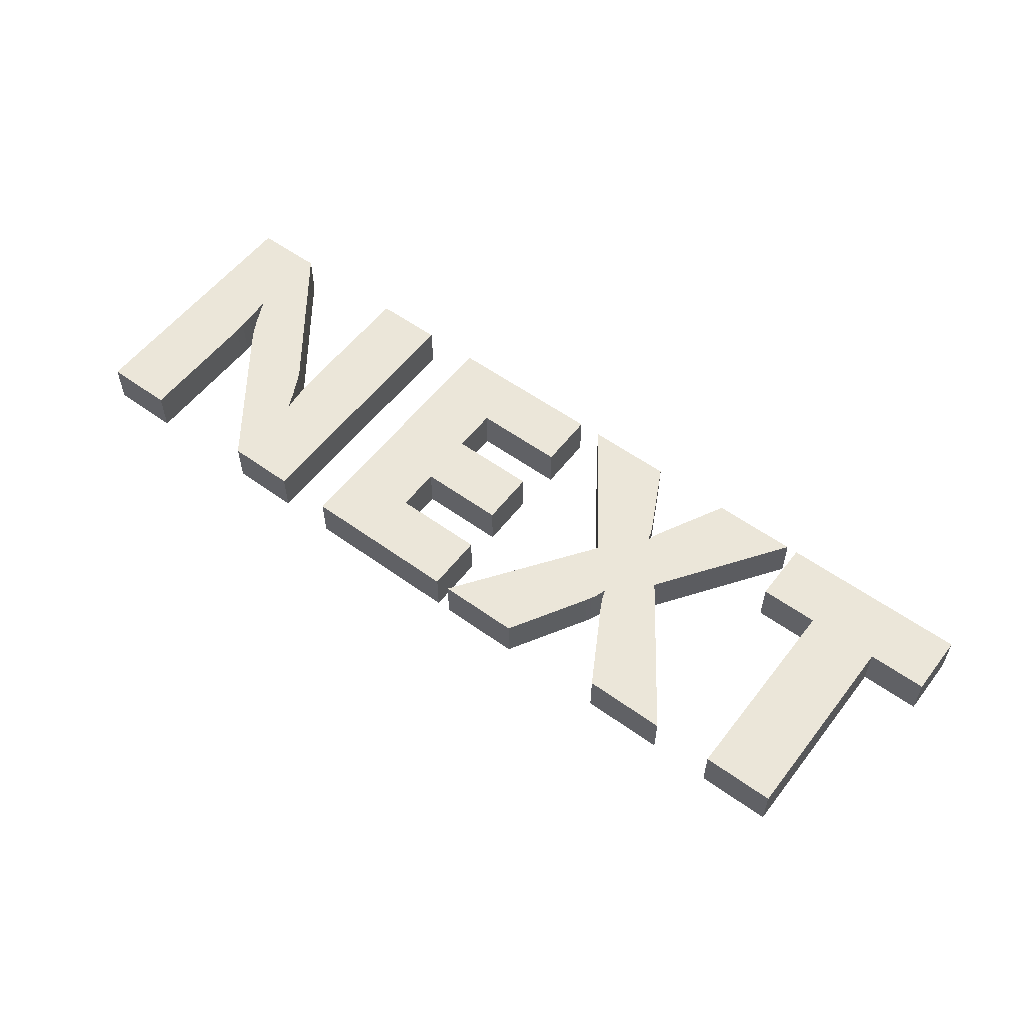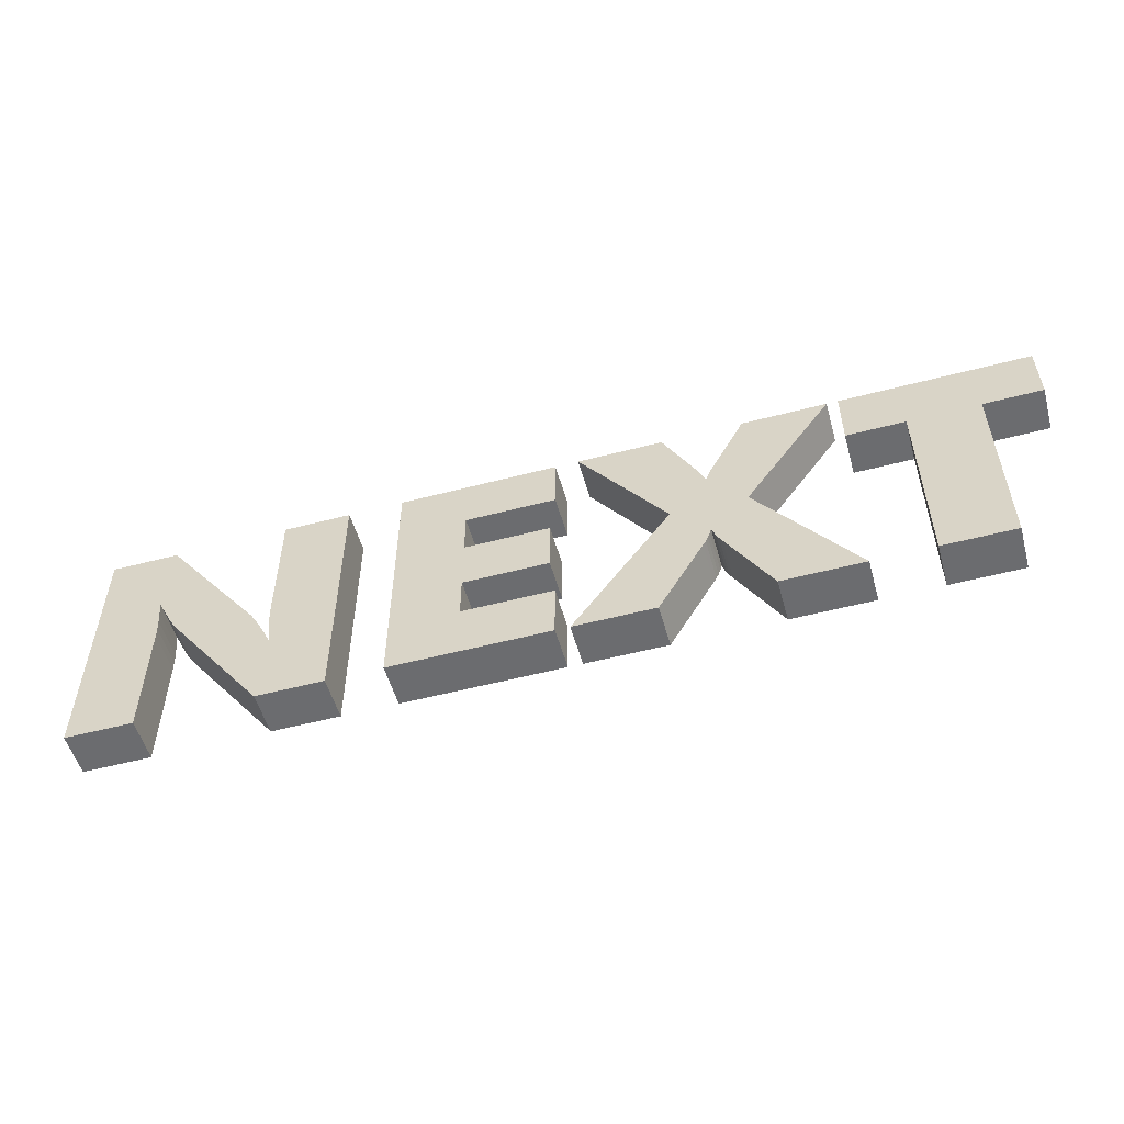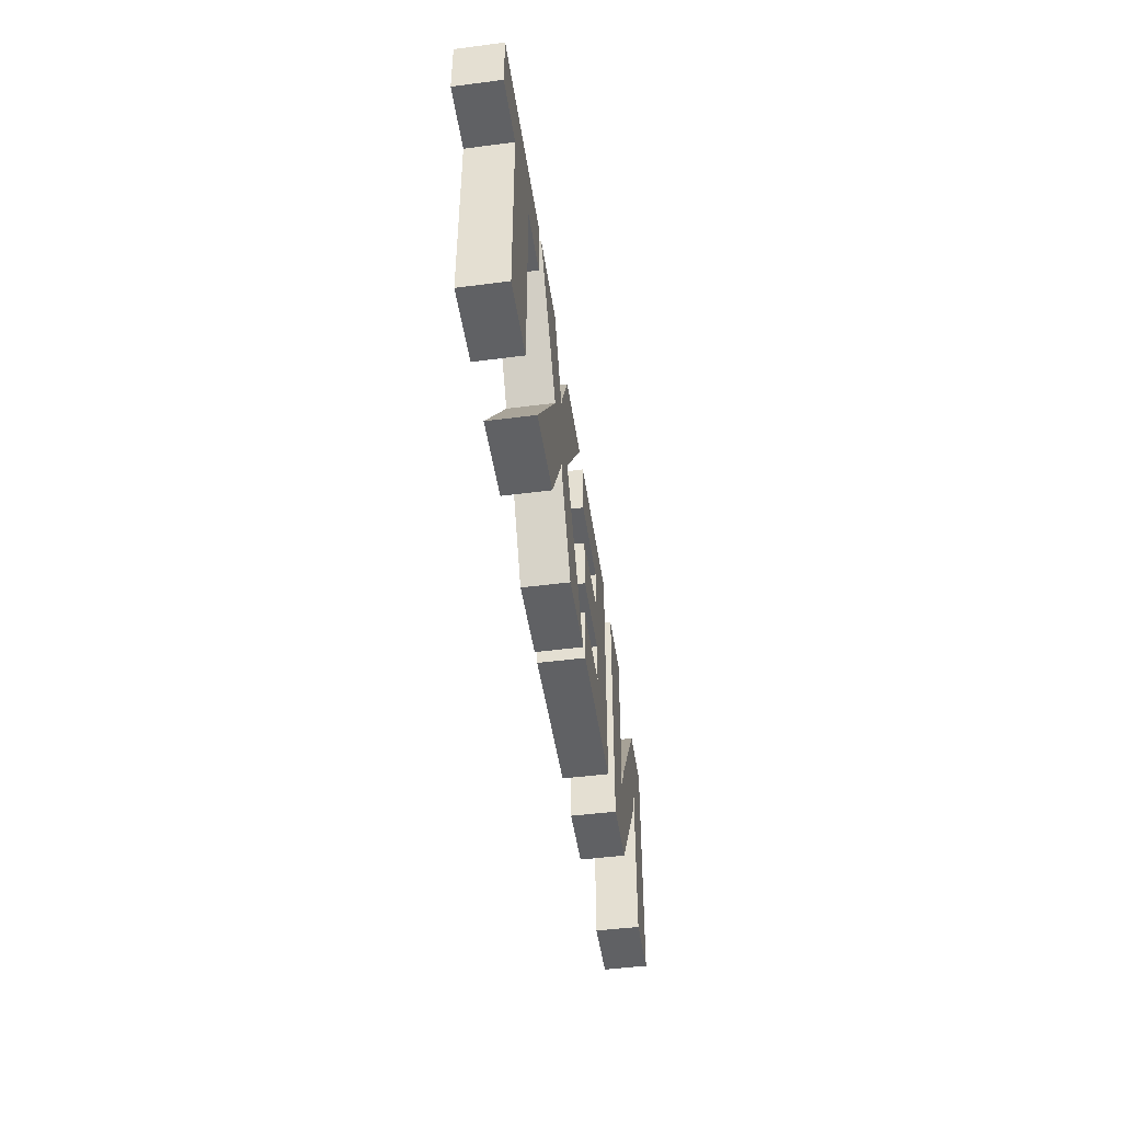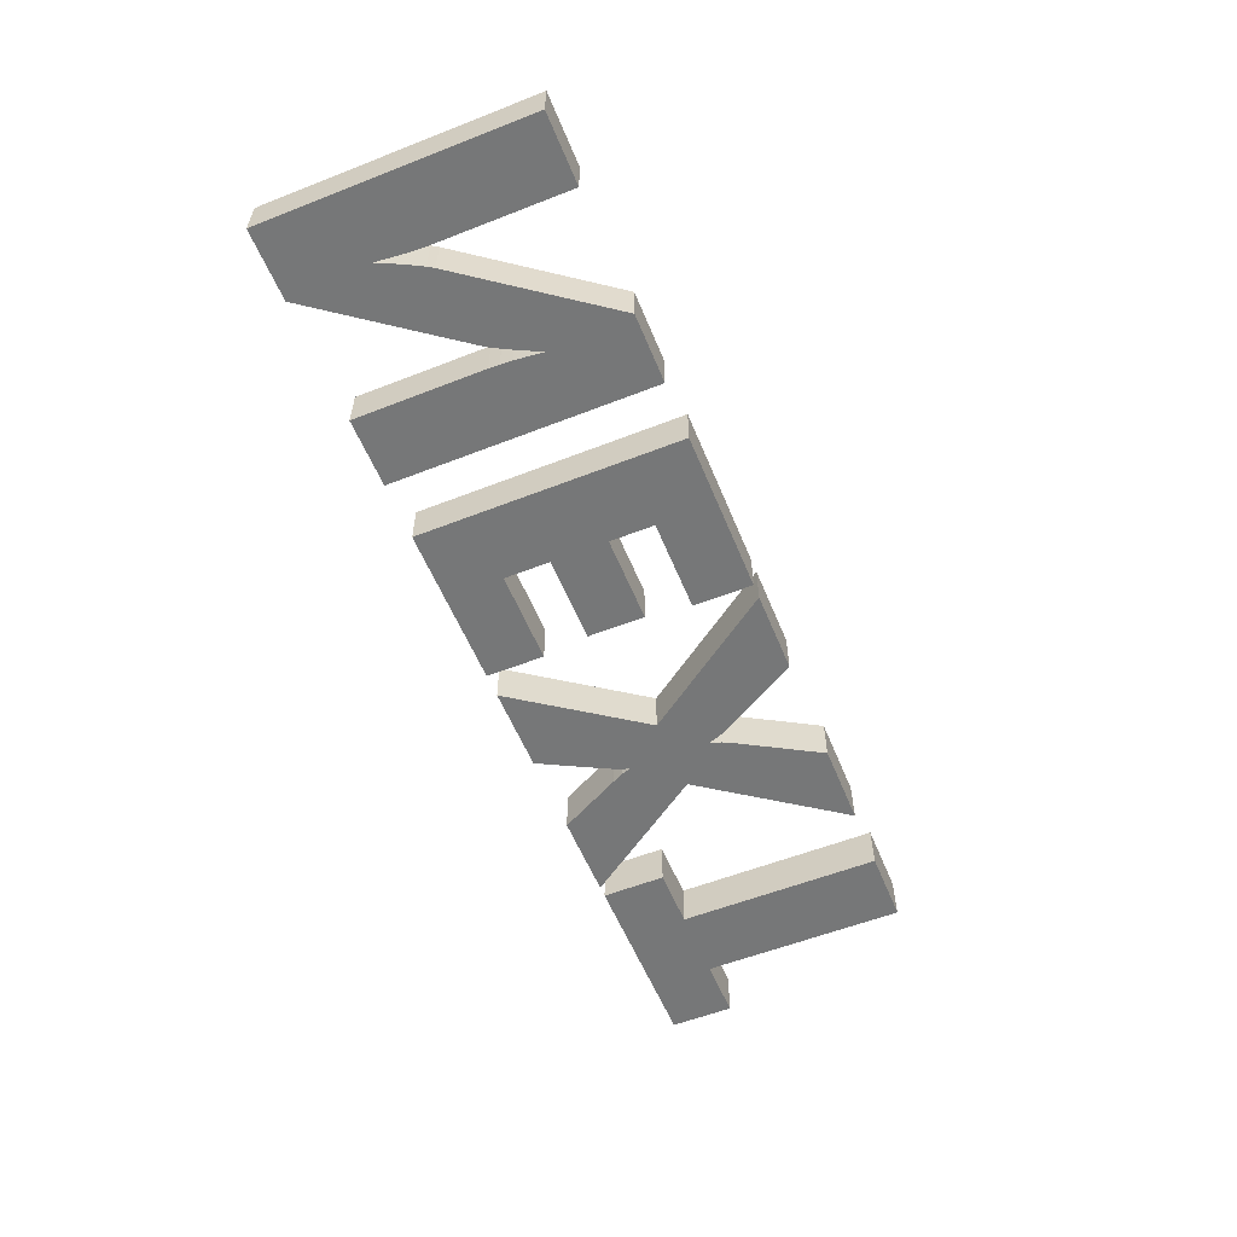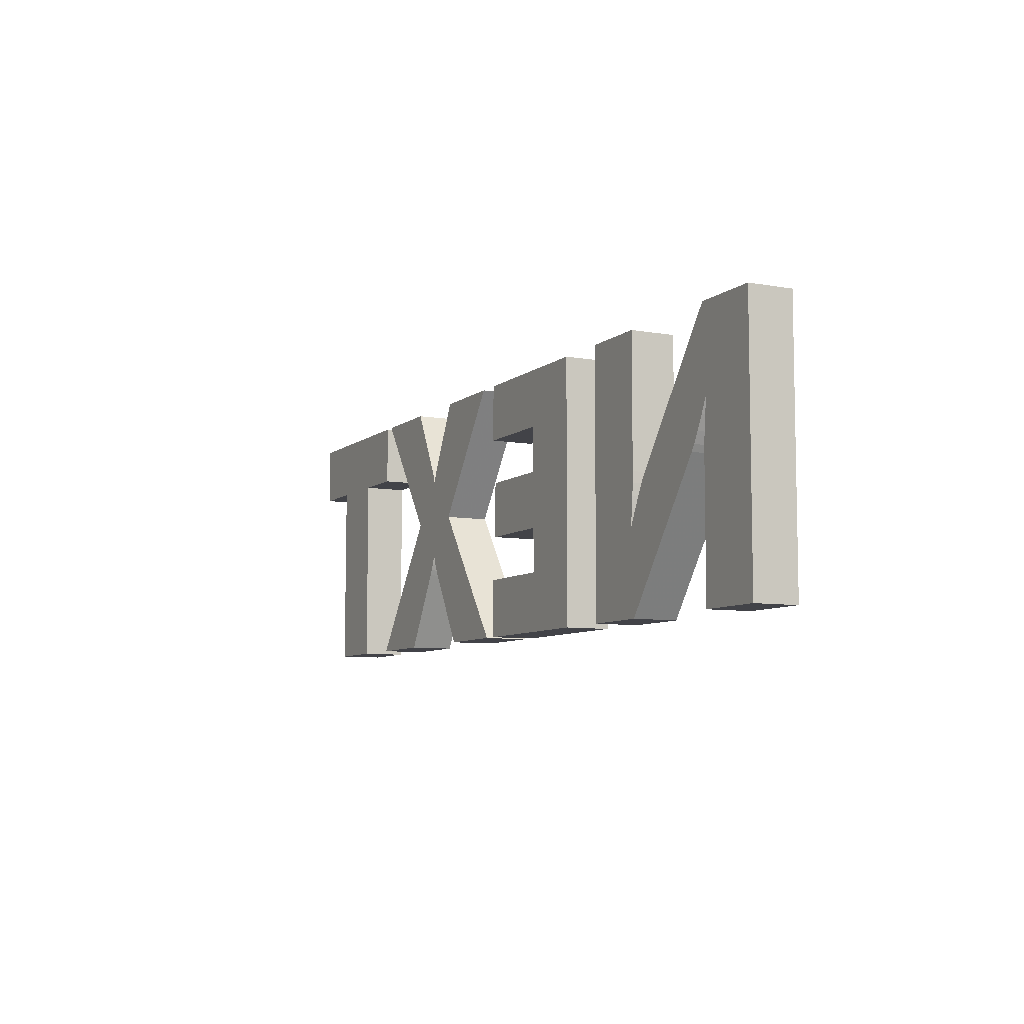
<metadata>
{"format":"obj","ext":"obj","renderer":"f3d","projection":"perspective","resolution":1024,"background":"white","views":[{"elev":56.0,"azim":37.1,"up":"+Z"},{"elev":-53.7,"azim":15.6,"up":"+Y"},{"elev":-47.0,"azim":98.3,"up":"+Y"},{"elev":-57.1,"azim":-67.8,"up":"+Z"},{"elev":-7.6,"azim":-116.6,"up":"+Y"}]}
</metadata>
<code>
o Text
v 1.86 -0.08704 0.07751
v 1.535 -0.08704 0.0775
v 1.535 0.8235 0.0784
v 1.268 0.8235 0.0784
v 1.268 1.105 0.07868
v 2.127 1.105 0.0787
v 2.127 0.8235 0.07842
v 1.86 0.8235 0.07841
v 0.4639 1.105 0.07865
v 0.6073 0.8284 0.07838
v 0.6089 0.8251 0.07838
v 0.6327 0.7747 0.07833
v 0.6472 0.7307 0.07828
v 0.6608 0.7716 0.07833
v 0.6838 0.8194 0.07838
v 0.6867 0.8245 0.07838
v 0.6887 0.8284 0.07838
v 0.8321 1.105 0.07866
v 1.217 1.105 0.07867
v 0.819 0.5319 0.07809
v 1.26 -0.08704 0.07749
v 0.8907 -0.08703 0.07748
v 0.6887 0.2664 0.07782
v 0.6757 0.2904 0.07785
v 0.6643 0.3149 0.07787
v 0.6547 0.3398 0.0779
v 0.6472 0.365 0.07792
v 0.6393 0.3375 0.07789
v 0.6301 0.312 0.07787
v 0.6195 0.2884 0.07784
v 0.6073 0.2664 0.07782
v 0.4037 -0.08703 0.07746
v 0.03473 -0.08703 0.07745
v 0.477 0.5385 0.07809
v 0.07708 1.105 0.07864
v -0.02961 -0.08703 0.07745
v -0.7602 -0.08703 0.07743
v -0.7602 1.105 0.07862
v -0.02961 1.105 0.07864
v -0.02961 0.8439 0.07838
v -0.4434 0.8439 0.07837
v -0.4434 0.637 0.07816
v -0.05323 0.637 0.07817
v -0.05323 0.3813 0.07792
v -0.4434 0.3813 0.07791
v -0.4434 0.1801 0.07771
v -0.02961 0.1801 0.07772
v -1.868 -0.08703 0.0774
v -2.181 -0.08703 0.07739
v -2.181 1.105 0.07858
v -1.868 1.105 0.07859
v -1.417 0.492 0.07799
v -1.4 0.4638 0.07796
v -1.375 0.4167 0.07792
v -1.343 0.3547 0.07785
v -1.309 0.2819 0.07778
v -1.318 0.352 0.07785
v -1.323 0.4139 0.07791
v -1.327 0.4684 0.07797
v -1.328 0.5165 0.07802
v -1.328 1.105 0.0786
v -1.016 1.105 0.07861
v -1.016 -0.08703 0.07742
v -1.328 -0.08703 0.07742
v -1.778 0.5287 0.07802
v -1.796 0.5569 0.07804
v -1.822 0.604 0.07809
v -1.853 0.6656 0.07815
v -1.887 0.7372 0.07822
v -1.878 0.6665 0.07815
v -1.872 0.6044 0.07809
v -1.869 0.5499 0.07803
v -1.868 0.5018 0.07799
v 1.86 -0.08684 -0.1226
v 1.535 -0.08684 -0.1226
v 1.535 0.8237 -0.1217
v 1.268 0.8237 -0.1217
v 1.268 1.106 -0.1214
v 2.127 1.106 -0.1214
v 2.127 0.8237 -0.1217
v 1.86 0.8237 -0.1217
v 0.464 1.106 -0.1215
v 0.6073 0.8286 -0.1217
v 0.6089 0.8253 -0.1217
v 0.6327 0.7749 -0.1218
v 0.6472 0.7309 -0.1218
v 0.6608 0.7718 -0.1218
v 0.6839 0.8196 -0.1217
v 0.6867 0.8247 -0.1217
v 0.6887 0.8286 -0.1217
v 0.8321 1.106 -0.1214
v 1.217 1.106 -0.1214
v 0.819 0.5321 -0.122
v 1.26 -0.08684 -0.1226
v 0.8907 -0.08683 -0.1226
v 0.6887 0.2666 -0.1223
v 0.6757 0.2906 -0.1223
v 0.6643 0.3151 -0.1222
v 0.6547 0.34 -0.1222
v 0.6472 0.3652 -0.1222
v 0.6393 0.3377 -0.1222
v 0.6301 0.3122 -0.1222
v 0.6195 0.2886 -0.1223
v 0.6073 0.2666 -0.1223
v 0.4037 -0.08683 -0.1226
v 0.03473 -0.08683 -0.1227
v 0.477 0.5387 -0.122
v 0.07709 1.106 -0.1215
v -0.02961 -0.08683 -0.1227
v -0.7602 -0.08683 -0.1227
v -0.7602 1.106 -0.1215
v -0.02961 1.106 -0.1215
v -0.02961 0.8441 -0.1217
v -0.4433 0.8441 -0.1217
v -0.4433 0.6372 -0.1219
v -0.05323 0.6372 -0.1219
v -0.05323 0.3815 -0.1222
v -0.4433 0.3815 -0.1222
v -0.4433 0.1803 -0.1224
v -0.02961 0.1803 -0.1224
v -1.868 -0.08683 -0.1227
v -2.181 -0.08683 -0.1227
v -2.181 1.106 -0.1215
v -1.868 1.106 -0.1215
v -1.417 0.4922 -0.1221
v -1.4 0.464 -0.1221
v -1.375 0.4169 -0.1222
v -1.343 0.3549 -0.1223
v -1.309 0.2821 -0.1223
v -1.318 0.3522 -0.1223
v -1.323 0.4141 -0.1222
v -1.327 0.4686 -0.1221
v -1.328 0.5167 -0.1221
v -1.328 1.106 -0.1215
v -1.016 1.106 -0.1215
v -1.016 -0.08683 -0.1227
v -1.328 -0.08683 -0.1227
v -1.778 0.5289 -0.1221
v -1.796 0.5571 -0.1221
v -1.822 0.6042 -0.122
v -1.853 0.6658 -0.122
v -1.887 0.7374 -0.1219
v -1.878 0.6667 -0.122
v -1.872 0.6046 -0.122
v -1.869 0.5501 -0.1221
v -1.868 0.502 -0.1221
v -1.868 -0.08683 -0.1227
v -1.868 -0.08703 0.0774
v -2.181 -0.08683 -0.1227
v -2.181 -0.08703 0.07739
v -2.181 1.106 -0.1215
v -2.181 1.105 0.07858
v -1.868 1.106 -0.1215
v -1.868 1.105 0.07859
v -1.417 0.4922 -0.1221
v -1.417 0.492 0.07799
v -1.4 0.464 -0.1221
v -1.4 0.4638 0.07796
v -1.375 0.4169 -0.1222
v -1.375 0.4167 0.07792
v -1.343 0.3549 -0.1223
v -1.343 0.3547 0.07785
v -1.309 0.2821 -0.1223
v -1.309 0.2819 0.07778
v -1.318 0.3522 -0.1223
v -1.318 0.352 0.07785
v -1.323 0.4141 -0.1222
v -1.323 0.4139 0.07791
v -1.327 0.4686 -0.1221
v -1.327 0.4684 0.07797
v -1.328 0.5167 -0.1221
v -1.328 0.5165 0.07802
v -1.328 1.106 -0.1215
v -1.328 1.105 0.0786
v -1.016 1.106 -0.1215
v -1.016 1.105 0.07861
v -1.016 -0.08683 -0.1227
v -1.016 -0.08703 0.07742
v -1.328 -0.08683 -0.1227
v -1.328 -0.08703 0.07742
v -1.778 0.5289 -0.1221
v -1.778 0.5287 0.07802
v -1.796 0.5571 -0.1221
v -1.796 0.5569 0.07804
v -1.822 0.6042 -0.122
v -1.822 0.604 0.07809
v -1.853 0.6658 -0.122
v -1.853 0.6656 0.07815
v -1.887 0.7374 -0.1219
v -1.887 0.7372 0.07822
v -1.878 0.6667 -0.122
v -1.878 0.6665 0.07815
v -1.872 0.6046 -0.122
v -1.872 0.6044 0.07809
v -1.869 0.5501 -0.1221
v -1.869 0.5499 0.07803
v -1.868 0.502 -0.1221
v -1.868 0.5018 0.07799
v -0.02961 -0.08683 -0.1227
v -0.02961 -0.08703 0.07745
v -0.7602 -0.08683 -0.1227
v -0.7602 -0.08703 0.07743
v -0.7602 1.106 -0.1215
v -0.7602 1.105 0.07862
v -0.02961 1.106 -0.1215
v -0.02961 1.105 0.07864
v -0.02961 0.8441 -0.1217
v -0.02961 0.8439 0.07838
v -0.4433 0.8441 -0.1217
v -0.4434 0.8439 0.07837
v -0.4433 0.6372 -0.1219
v -0.4434 0.637 0.07816
v -0.05323 0.6372 -0.1219
v -0.05323 0.637 0.07817
v -0.05323 0.3815 -0.1222
v -0.05323 0.3813 0.07792
v -0.4433 0.3815 -0.1222
v -0.4434 0.3813 0.07791
v -0.4433 0.1803 -0.1224
v -0.4434 0.1801 0.07771
v -0.02961 0.1803 -0.1224
v -0.02961 0.1801 0.07772
v 0.464 1.106 -0.1215
v 0.4639 1.105 0.07865
v 0.6073 0.8286 -0.1217
v 0.6073 0.8284 0.07838
v 0.6089 0.8253 -0.1217
v 0.6089 0.8251 0.07838
v 0.6327 0.7749 -0.1218
v 0.6327 0.7747 0.07833
v 0.6472 0.7309 -0.1218
v 0.6472 0.7307 0.07828
v 0.6608 0.7718 -0.1218
v 0.6608 0.7716 0.07833
v 0.6839 0.8196 -0.1217
v 0.6838 0.8194 0.07838
v 0.6867 0.8247 -0.1217
v 0.6867 0.8245 0.07838
v 0.6887 0.8286 -0.1217
v 0.6887 0.8284 0.07838
v 0.8321 1.106 -0.1214
v 0.8321 1.105 0.07866
v 1.217 1.106 -0.1214
v 1.217 1.105 0.07867
v 0.819 0.5321 -0.122
v 0.819 0.5319 0.07809
v 1.26 -0.08684 -0.1226
v 1.26 -0.08704 0.07749
v 0.8907 -0.08683 -0.1226
v 0.8907 -0.08703 0.07748
v 0.6887 0.2666 -0.1223
v 0.6887 0.2664 0.07782
v 0.6757 0.2906 -0.1223
v 0.6757 0.2904 0.07785
v 0.6643 0.3151 -0.1222
v 0.6643 0.3149 0.07787
v 0.6547 0.34 -0.1222
v 0.6547 0.3398 0.0779
v 0.6472 0.3652 -0.1222
v 0.6472 0.365 0.07792
v 0.6393 0.3377 -0.1222
v 0.6393 0.3375 0.07789
v 0.6301 0.3122 -0.1222
v 0.6301 0.312 0.07787
v 0.6195 0.2886 -0.1223
v 0.6195 0.2884 0.07784
v 0.6073 0.2666 -0.1223
v 0.6073 0.2664 0.07782
v 0.4037 -0.08683 -0.1226
v 0.4037 -0.08703 0.07746
v 0.03473 -0.08683 -0.1227
v 0.03473 -0.08703 0.07745
v 0.477 0.5387 -0.122
v 0.477 0.5385 0.07809
v 0.07709 1.106 -0.1215
v 0.07708 1.105 0.07864
v 1.86 -0.08684 -0.1226
v 1.86 -0.08704 0.07751
v 1.535 -0.08684 -0.1226
v 1.535 -0.08704 0.0775
v 1.535 0.8237 -0.1217
v 1.535 0.8235 0.0784
v 1.268 0.8237 -0.1217
v 1.268 0.8235 0.0784
v 1.268 1.106 -0.1214
v 1.268 1.105 0.07868
v 2.127 1.106 -0.1214
v 2.127 1.105 0.0787
v 2.127 0.8237 -0.1217
v 2.127 0.8235 0.07842
v 1.86 0.8237 -0.1217
v 1.86 0.8235 0.07841
f 4 6 5
f 4 7 6
f 3 7 4
f 2 8 3
f 8 7 3
f 2 1 8
f 34 9 35
f 34 10 9
f 17 19 18
f 17 20 19
f 34 11 10
f 16 20 17
f 34 12 11
f 15 20 16
f 14 20 15
f 34 13 12
f 13 20 14
f 34 20 13
f 33 20 34
f 33 27 20
f 27 21 20
f 33 28 27
f 26 21 27
f 25 21 26
f 33 29 28
f 24 21 25
f 33 30 29
f 23 21 24
f 33 31 30
f 33 32 31
f 22 21 23
f 37 41 38
f 41 39 38
f 41 40 39
f 37 42 41
f 37 45 42
f 45 43 42
f 45 44 43
f 37 46 45
f 37 47 46
f 37 36 47
f 49 51 50
f 49 69 51
f 69 52 51
f 60 62 61
f 60 63 62
f 49 70 69
f 68 52 69
f 49 71 70
f 67 52 68
f 49 72 71
f 66 52 67
f 65 52 66
f 49 73 72
f 64 52 65
f 59 63 60
f 49 48 73
f 64 53 52
f 58 63 59
f 64 54 53
f 64 55 54
f 57 63 58
f 64 56 55
f 56 63 57
f 64 63 56
f 77 78 79
f 77 79 80
f 76 77 80
f 75 76 81
f 81 76 80
f 75 81 74
f 107 108 82
f 107 82 83
f 90 91 92
f 90 92 93
f 107 83 84
f 89 90 93
f 107 84 85
f 88 89 93
f 87 88 93
f 107 85 86
f 86 87 93
f 107 86 93
f 106 107 93
f 106 93 100
f 100 93 94
f 106 100 101
f 99 100 94
f 98 99 94
f 106 101 102
f 97 98 94
f 106 102 103
f 96 97 94
f 106 103 104
f 106 104 105
f 95 96 94
f 110 111 114
f 114 111 112
f 114 112 113
f 110 114 115
f 110 115 118
f 118 115 116
f 118 116 117
f 110 118 119
f 110 119 120
f 110 120 109
f 122 123 124
f 122 124 142
f 142 124 125
f 133 134 135
f 133 135 136
f 122 142 143
f 141 142 125
f 122 143 144
f 140 141 125
f 122 144 145
f 139 140 125
f 138 139 125
f 122 145 146
f 137 138 125
f 132 133 136
f 122 146 121
f 137 125 126
f 131 132 136
f 137 126 127
f 137 127 128
f 130 131 136
f 137 128 129
f 129 130 136
f 137 129 136
f 150 147 148
f 152 149 150
f 154 151 152
f 156 153 154
f 158 155 156
f 160 157 158
f 162 159 160
f 164 161 162
f 166 163 164
f 168 165 166
f 170 167 168
f 172 169 170
f 174 171 172
f 176 173 174
f 178 175 176
f 180 177 178
f 182 179 180
f 184 181 182
f 186 183 184
f 188 185 186
f 190 187 188
f 192 189 190
f 194 191 192
f 196 193 194
f 198 195 196
f 148 197 198
f 202 199 200
f 204 201 202
f 206 203 204
f 208 205 206
f 210 207 208
f 212 209 210
f 214 211 212
f 216 213 214
f 218 215 216
f 220 217 218
f 222 219 220
f 200 221 222
f 226 223 224
f 228 225 226
f 230 227 228
f 232 229 230
f 234 231 232
f 236 233 234
f 238 235 236
f 240 237 238
f 242 239 240
f 244 241 242
f 246 243 244
f 248 245 246
f 250 247 248
f 252 249 250
f 254 251 252
f 256 253 254
f 258 255 256
f 260 257 258
f 262 259 260
f 264 261 262
f 266 263 264
f 268 265 266
f 270 267 268
f 272 269 270
f 274 271 272
f 276 273 274
f 224 275 276
f 280 277 278
f 282 279 280
f 284 281 282
f 286 283 284
f 288 285 286
f 290 287 288
f 292 289 290
f 278 291 292
f 150 149 147
f 152 151 149
f 154 153 151
f 156 155 153
f 158 157 155
f 160 159 157
f 162 161 159
f 164 163 161
f 166 165 163
f 168 167 165
f 170 169 167
f 172 171 169
f 174 173 171
f 176 175 173
f 178 177 175
f 180 179 177
f 182 181 179
f 184 183 181
f 186 185 183
f 188 187 185
f 190 189 187
f 192 191 189
f 194 193 191
f 196 195 193
f 198 197 195
f 148 147 197
f 202 201 199
f 204 203 201
f 206 205 203
f 208 207 205
f 210 209 207
f 212 211 209
f 214 213 211
f 216 215 213
f 218 217 215
f 220 219 217
f 222 221 219
f 200 199 221
f 226 225 223
f 228 227 225
f 230 229 227
f 232 231 229
f 234 233 231
f 236 235 233
f 238 237 235
f 240 239 237
f 242 241 239
f 244 243 241
f 246 245 243
f 248 247 245
f 250 249 247
f 252 251 249
f 254 253 251
f 256 255 253
f 258 257 255
f 260 259 257
f 262 261 259
f 264 263 261
f 266 265 263
f 268 267 265
f 270 269 267
f 272 271 269
f 274 273 271
f 276 275 273
f 224 223 275
f 280 279 277
f 282 281 279
f 284 283 281
f 286 285 283
f 288 287 285
f 290 289 287
f 292 291 289
f 278 277 291

</code>
